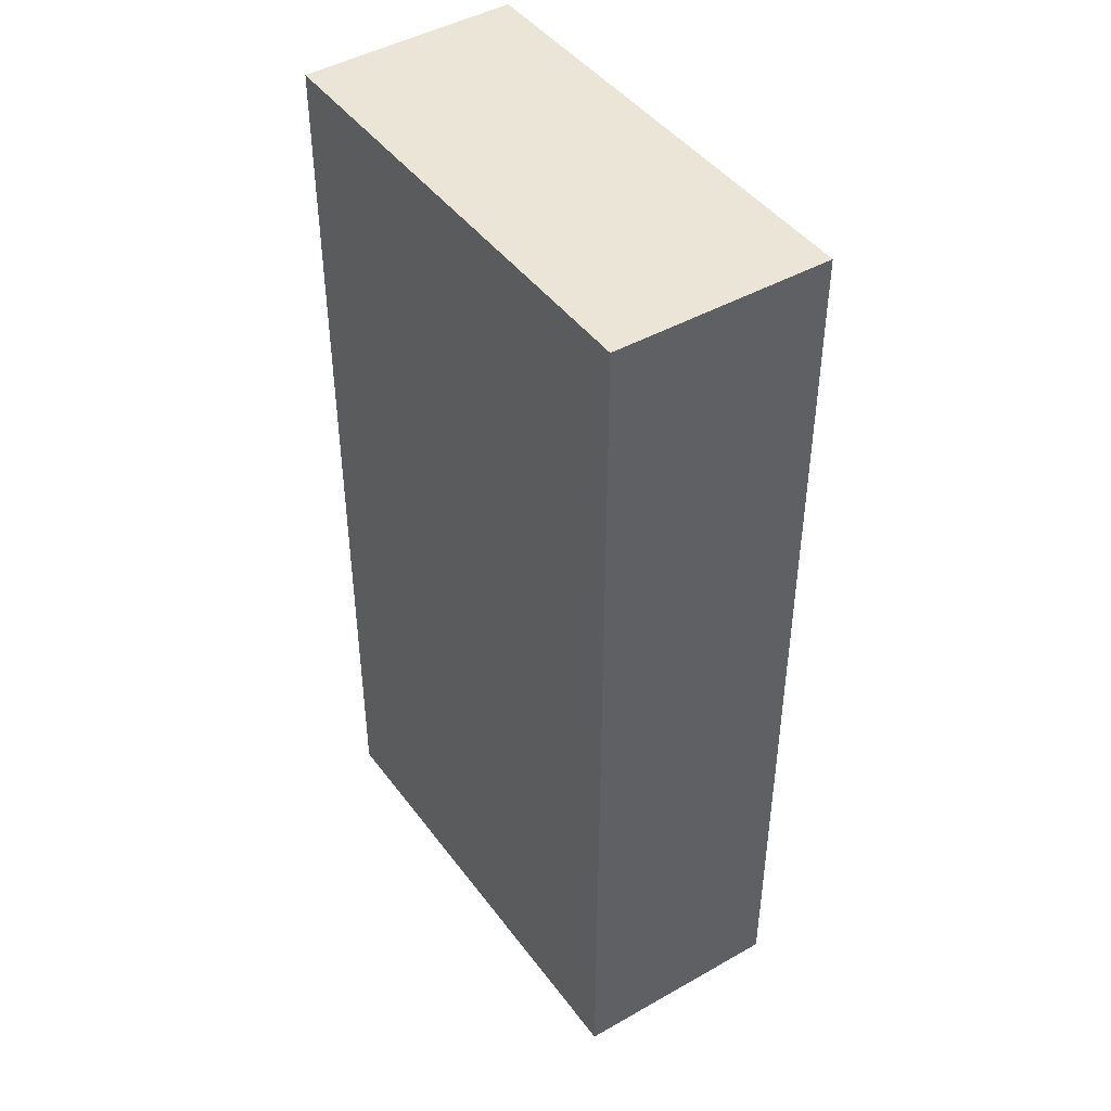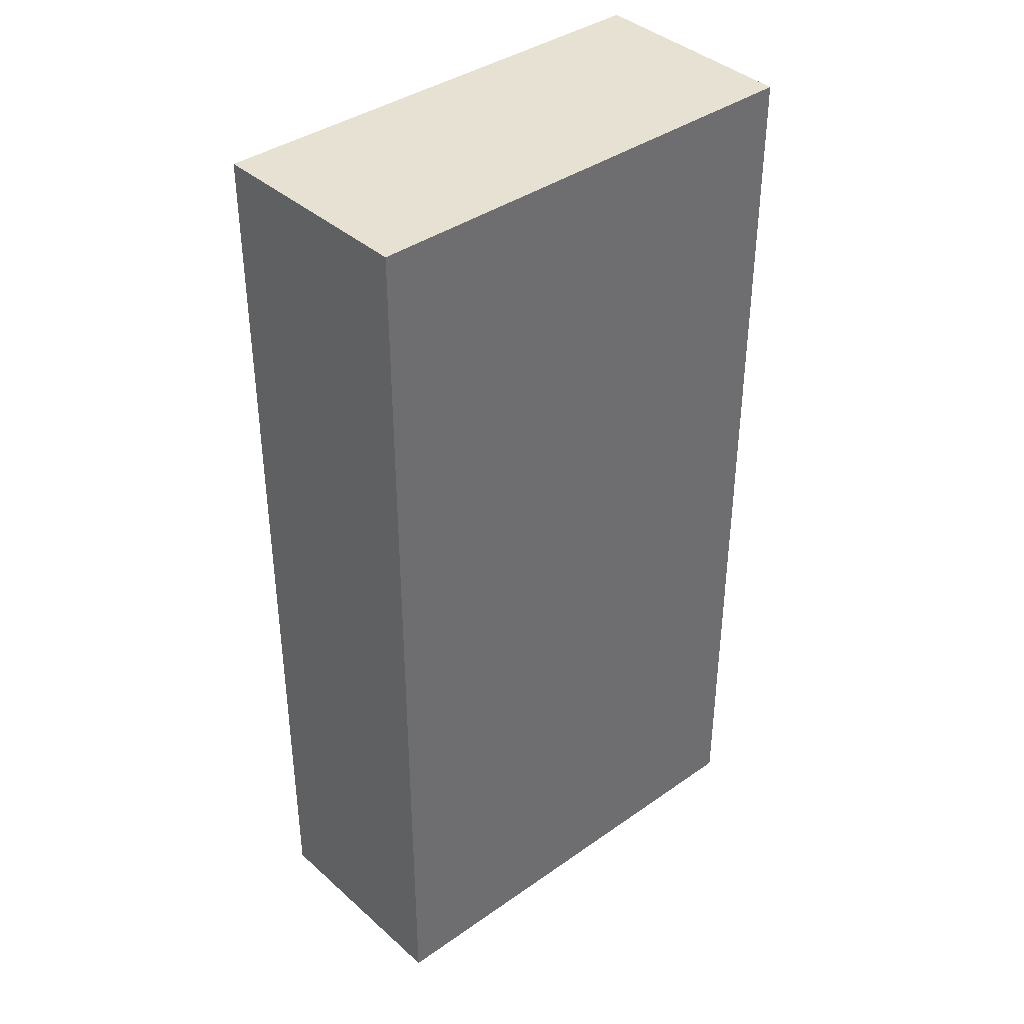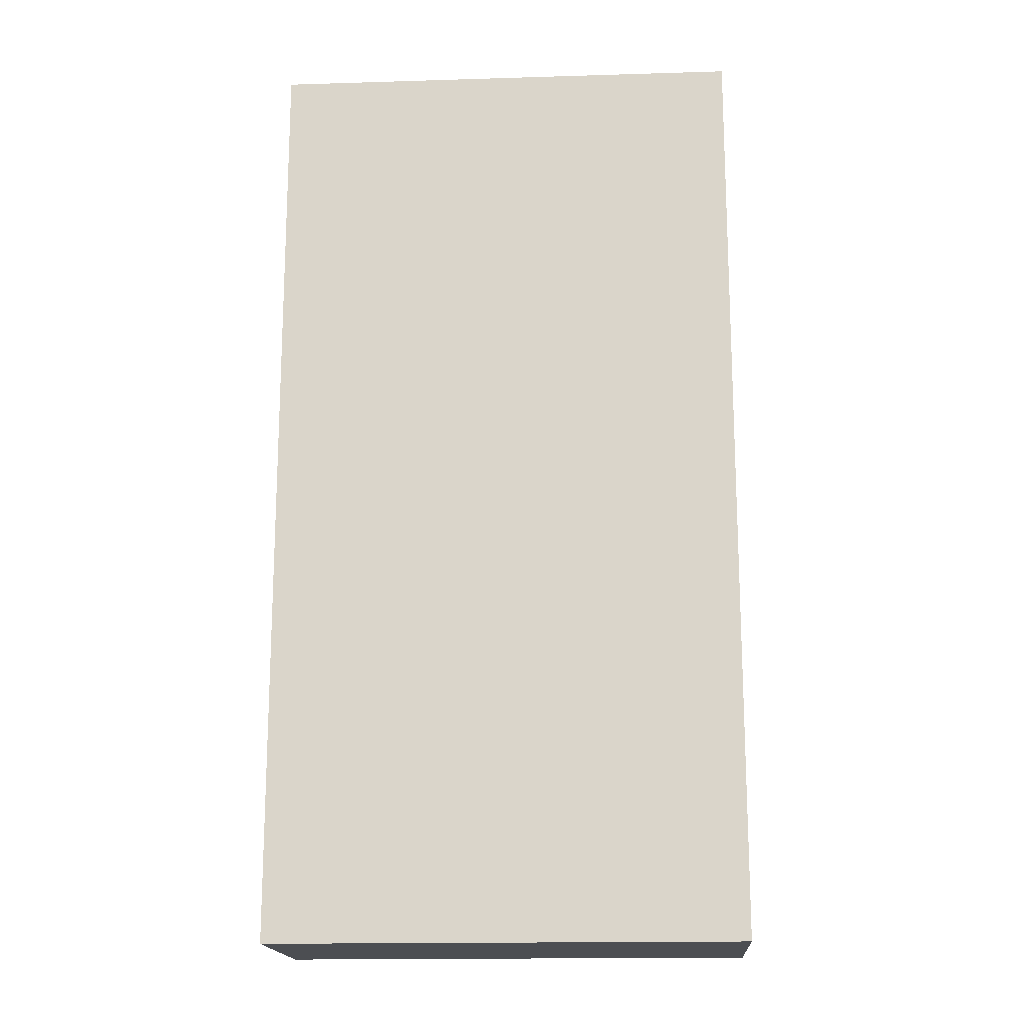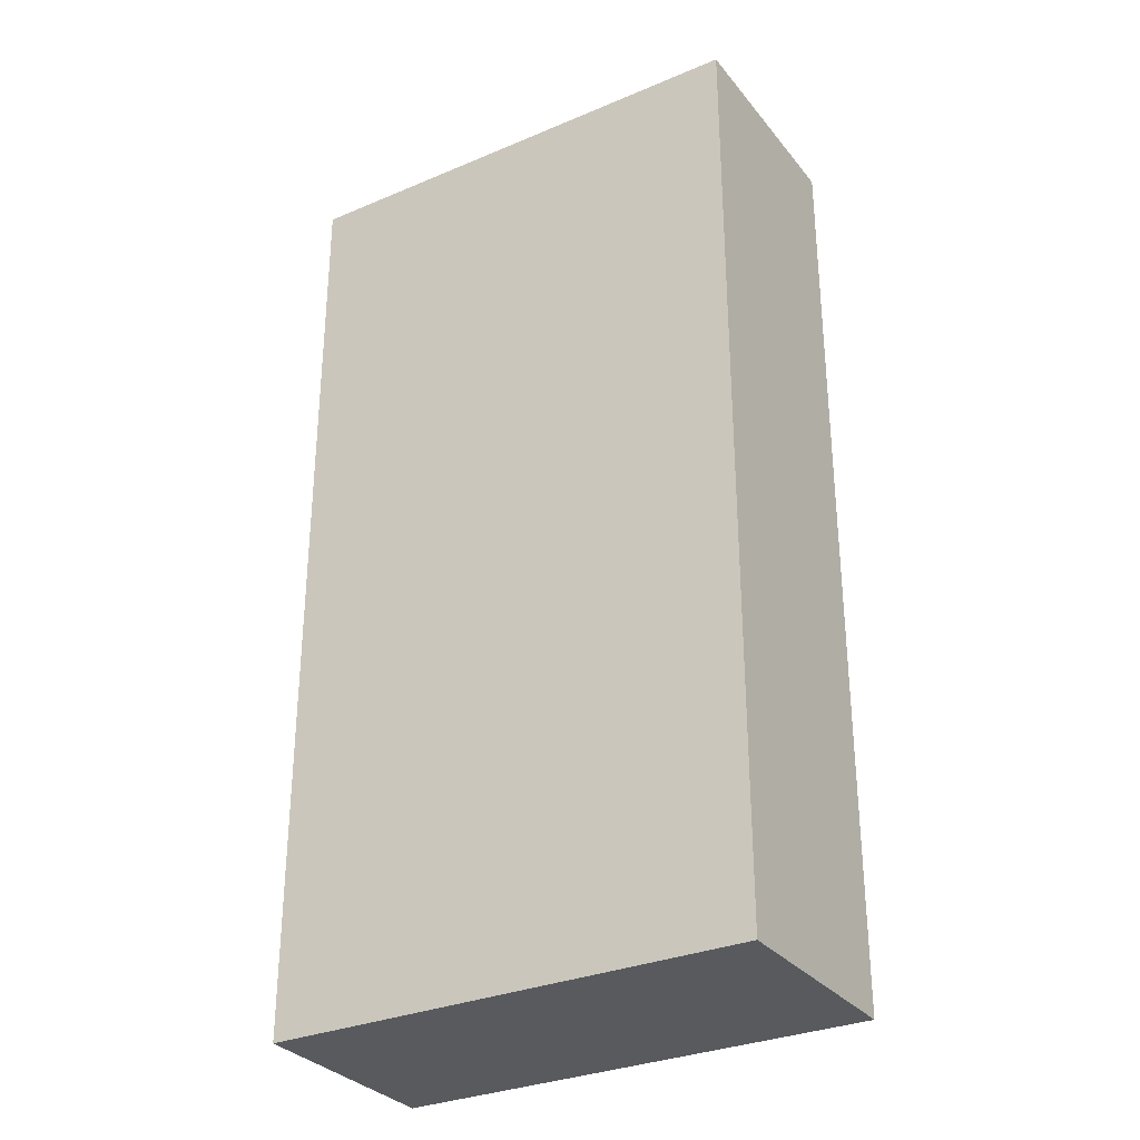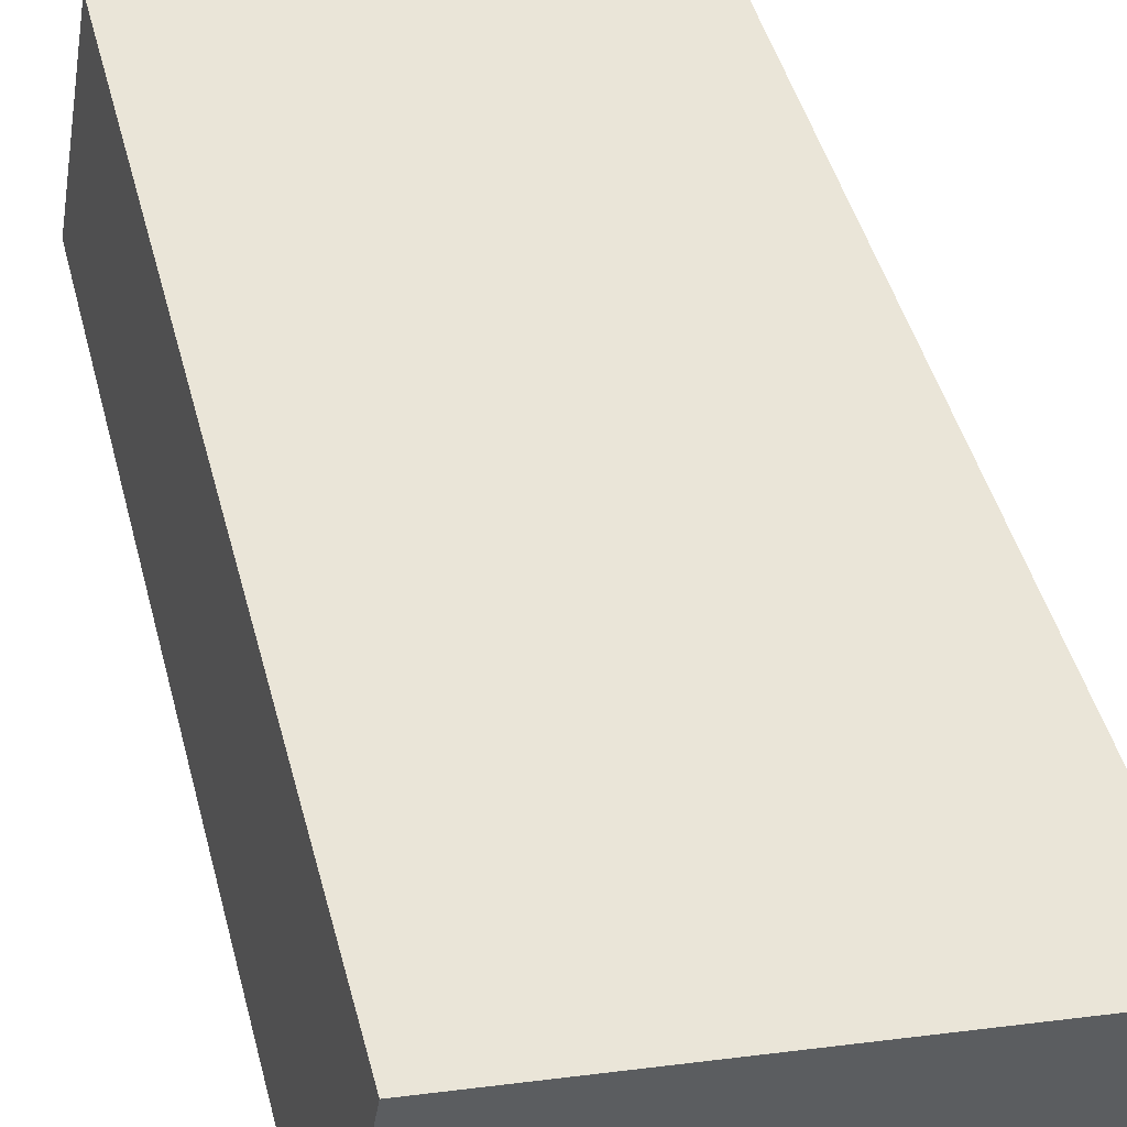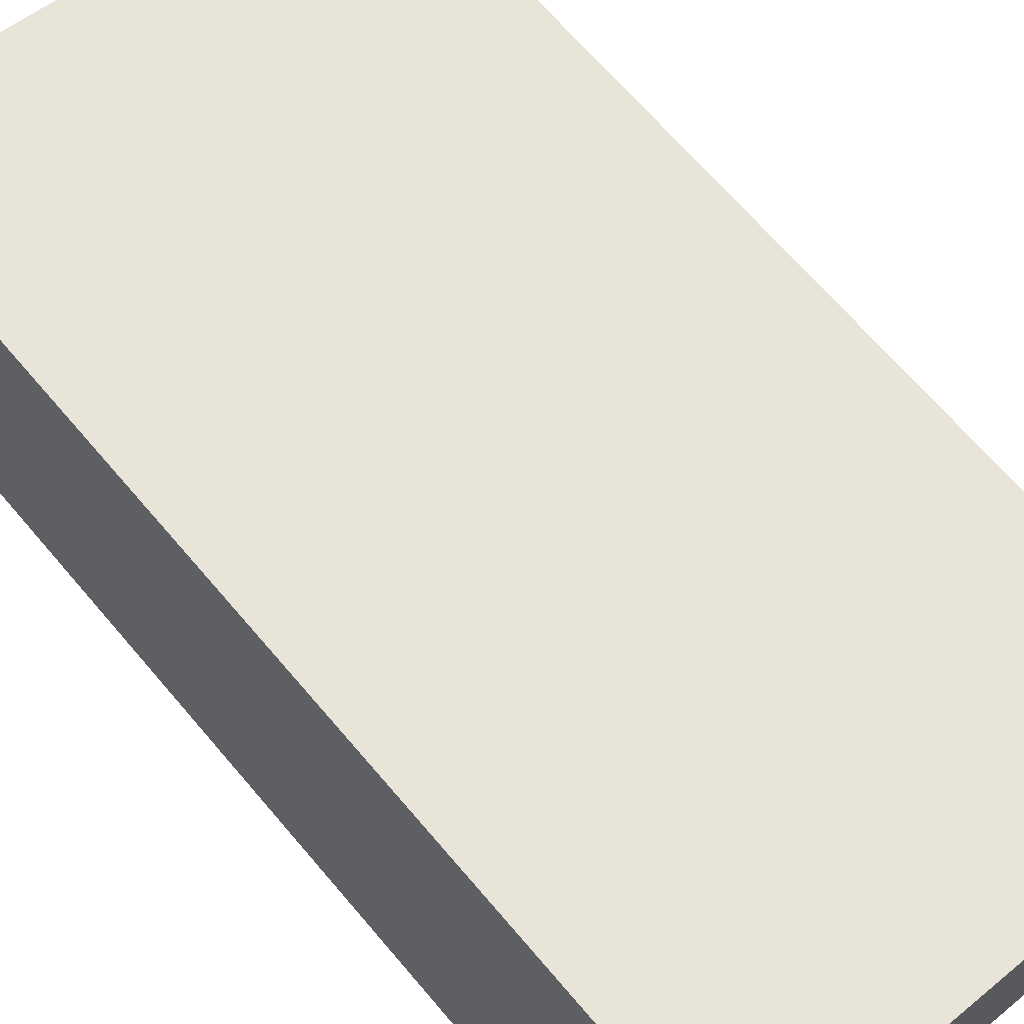
<metadata>
{"format":"obj","ext":"obj","renderer":"f3d","projection":"perspective","resolution":1024,"background":"white","views":[{"elev":44.3,"azim":46.6,"up":"+Y"},{"elev":38.7,"azim":-50.9,"up":"+Y"},{"elev":-16.8,"azim":-5.9,"up":"+Y"},{"elev":-31.0,"azim":21.7,"up":"+Y"},{"elev":46.4,"azim":165.4,"up":"+Z"},{"elev":67.8,"azim":139.6,"up":"+Z"}]}
</metadata>
<code>
v  0 15.39 9.427e-16
v  8.184 15.39 -2.255
v  0.552 15.39 -3.548
v  7.595 15.39 1.265
v  8.35 15.39 -2.227
v  7.733 15.39 1.288
v  8.35 1.364e-16 -2.227
v  0.552 2.173e-16 -3.548
v  8.184 1.381e-16 -2.255
v  0 0 0
v  7.733 -7.887e-17 1.288
v  7.595 -7.746e-17 1.265
g defaultobject
f 1 2 3
f 2 1 4
f 2 4 5
f 5 4 6
f 7 2 5
f 2 7 3
f 3 7 8
f 8 7 9
f 8 1 3
f 1 8 10
f 10 4 1
f 4 10 6
f 6 10 11
f 11 10 12
f 11 5 6
f 5 11 7
f 9 10 8
f 10 9 7
f 10 7 12
f 12 7 11

</code>
